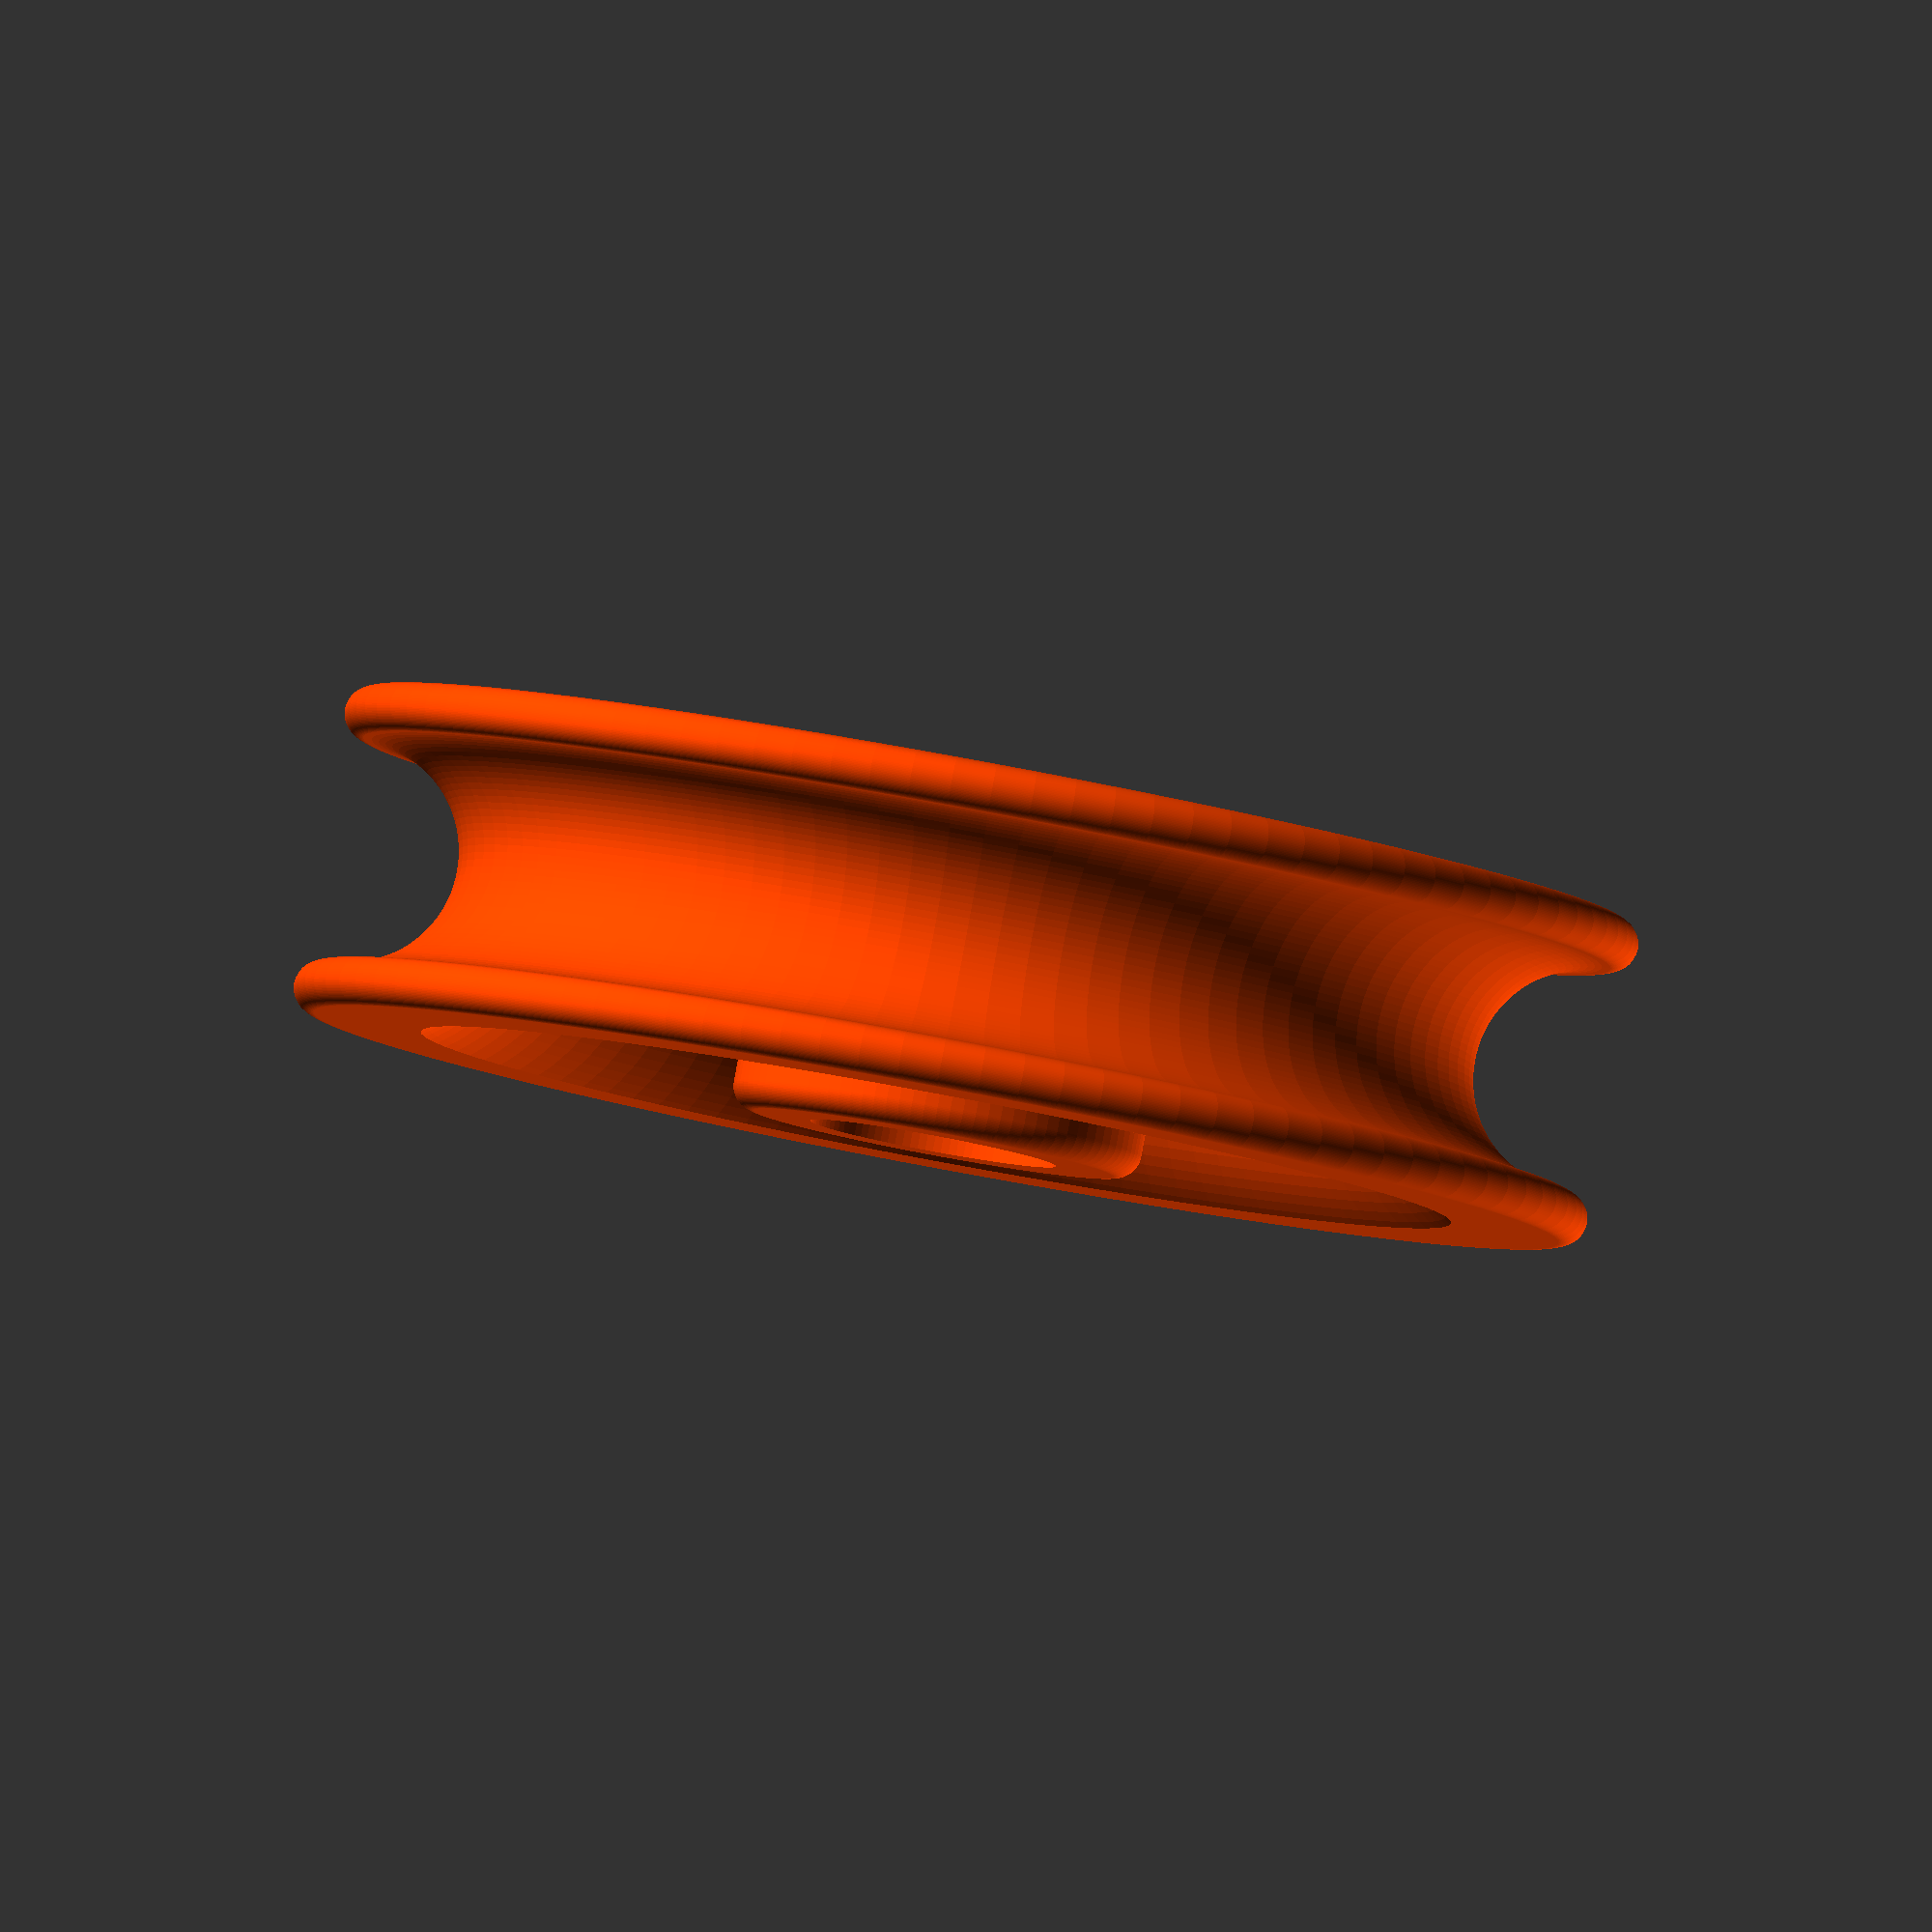
<openscad>

//rope diameter
rd=10;//[5:20]

//pulley diameter
pd=80;//[40:200]

//Bearings outer diameter
bo=15;//[10:50]


/*[hidden]*/


wall_w=3;

rd2=rd+4;
bo2=bo+0.2;

minpd=(rd+bo+25);
pd2= minpd>pd?minpd:pd;
echo(pd2);

rad=1.5;

polygon=100;

module polley() {
    rotate_extrude(convexity = 10,$fn=polygon)
    translate([0,0,0])    
    union(){
        //Fillet 1
        translate([bo2/2+5-rad,wall_w+rd2/2+1-rad])
        circle(r=rad, $fn=polygon);
        
        //Fillet 2
        difference(){
            translate([bo2/2+5,5])
            square(size = [rad,rad]);
            
            translate([bo2/2+5+rad,5+rad])
            circle(r=rad, $fn=polygon);
        }
                
        intersection(){
            difference(){        
                union(){                
                    translate([bo2/2,0])
                    square(size = [(pd2-wall_w-bo2)/2,wall_w+rd2/2]);

                    translate([pd2/2-wall_w/2,rd2/2+wall_w/2])
                    circle(d=wall_w, $fn=polygon);
                }
                translate([pd2/2-wall_w/2,0])
                circle(d=rd2, $fn=polygon);
            }
            
            translate([pd2/2-wall_w/2,0])
            circle(d=rd2+10, $fn=polygon);
        }
        
        
        rr=(rd2+10)/2+rad;
        xx=pow((pow(rr,2)-pow((5+rad),2)),(1/2));   
        //Fillet 2     
        difference(){                        
            polygon(points=[[pd2/2-wall_w/2-xx,0],
                        [pd2/2-wall_w/2-xx,5+rad],
                        [pd2/2-wall_w/2,0]
                        ]);
        
            translate([pd2/2-wall_w/2-xx,5+rad])
            circle(r=rad,, $fn=polygon);
            
            translate([pd2/2-wall_w/2,0])
            circle(d=rd2+10, $fn=polygon);
        }
        
        polygon(points=[[bo2/2,0],
                        [bo2/2,wall_w+rd2/2+1],
                        [bo2/2+5-rad,wall_w+rd2/2+1],
                        [bo2/2+5,wall_w+rd2/2+1-rad],
                        [bo2/2+5,5],
                        [pd2/2-wall_w/2-xx,5],
                        [pd2/2-wall_w/2-xx,0]
                        ]);
    }
}


color("OrangeRed")
difference(){ 
    union(){
        polley();
        mirror([0,0,1])
        polley();
    }
    translate([0, (pd2)/2-pow(pow(rd2/2+10,2)-pow(rd2/2+wall_w,2),1/2)/2+wall_w/2,rd2/2+wall_w-0.2]) {
        linear_extrude(height = 1)
        text(str("D",pd2,":",rd,":",bo),size = 2.5,halign ="center",valign ="center");
    }

}




</openscad>
<views>
elev=273.7 azim=277.1 roll=190.5 proj=o view=wireframe
</views>
